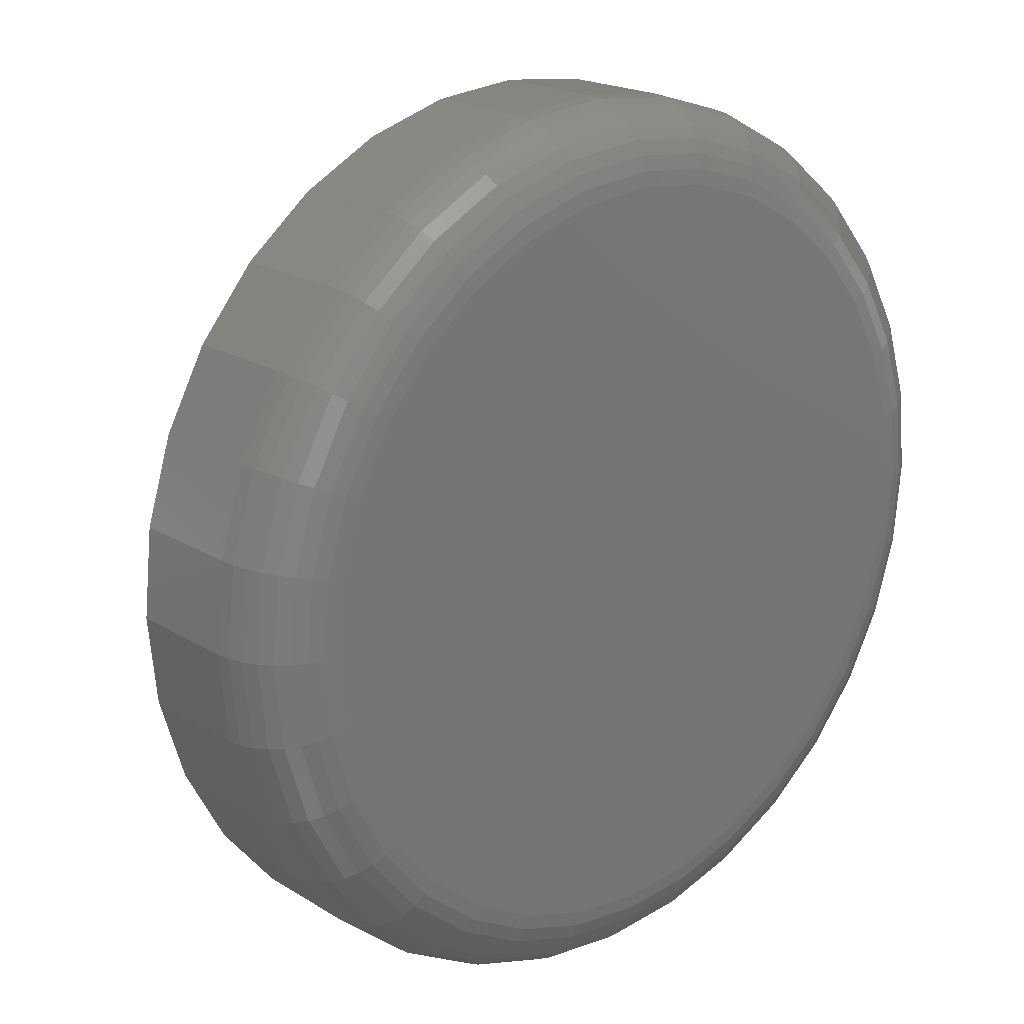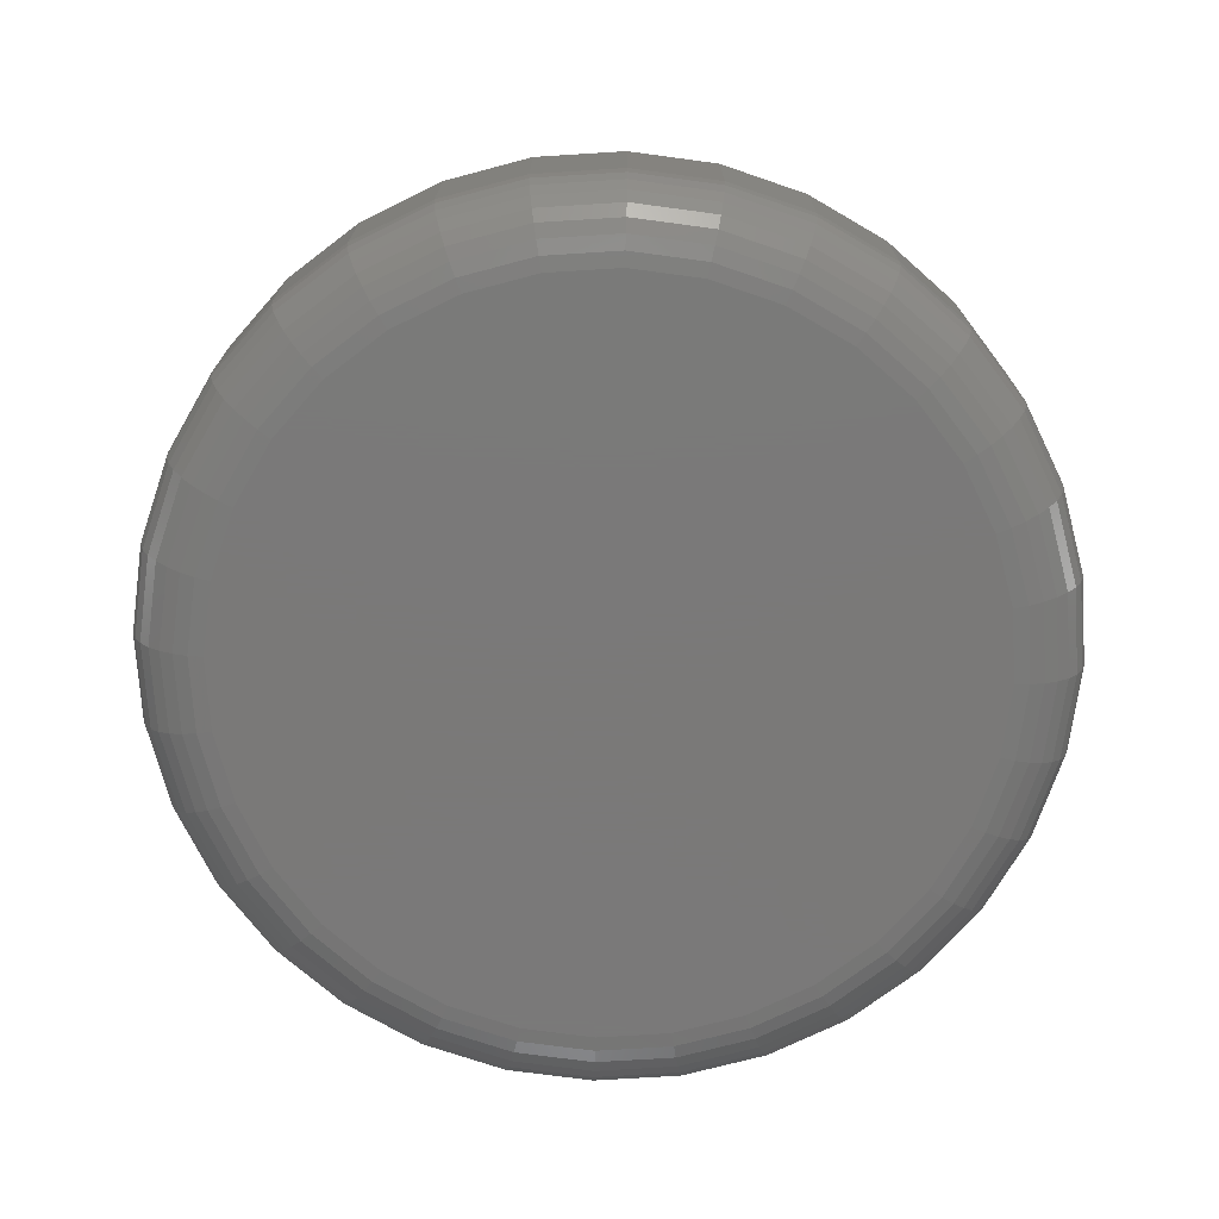
<metadata>
{"format":"stl","ext":"stl","renderer":"f3d","projection":"perspective","resolution":1024,"background":"white","views":[{"elev":19.6,"azim":-41.4,"up":"+Z"},{"elev":-72.6,"azim":-80.8,"up":"+Y"}]}
</metadata>
<code>
# stl→obj: 352 verts, 700 faces
v 0.4658 -0.1875 -2.987e-16
v 0.4658 -0.3047 -1.112e-15
v 0.457 -0.1875 -0.08933
v 0.457 -0.3047 -0.08933
v 0.4309 -0.1875 -0.1752
v 0.4309 -0.3047 -0.1752
v 0.3886 -0.1875 -0.2544
v 0.3886 -0.3047 -0.2544
v 0.3317 -0.1875 -0.3238
v 0.3317 -0.3047 -0.3238
v 0.2623 -0.1875 -0.3807
v 0.2623 -0.3047 -0.3807
v 0.1831 -0.1875 -0.423
v 0.1831 -0.3047 -0.423
v 0.09723 -0.1875 -0.4491
v 0.09723 -0.3047 -0.4491
v 0.007895 -0.1875 -0.4579
v 0.007895 -0.3047 -0.4579
v -0.08144 -0.1875 -0.4491
v -0.08144 -0.3047 -0.4491
v -0.1673 -0.1875 -0.423
v -0.1673 -0.3047 -0.423
v -0.2465 -0.1875 -0.3807
v -0.2465 -0.3047 -0.3807
v -0.3159 -0.1875 -0.3238
v -0.3159 -0.3047 -0.3238
v -0.3728 -0.1875 -0.2544
v -0.3728 -0.3047 -0.2544
v -0.4151 -0.1875 -0.1752
v -0.4151 -0.3047 -0.1752
v -0.4412 -0.1875 -0.08933
v -0.4412 -0.3047 -0.08933
v -0.45 -0.1875 1.499e-16
v -0.45 -0.3047 1.499e-16
v -0.4412 -0.1875 0.08933
v -0.4412 -0.3047 0.08933
v -0.4151 -0.1875 0.1752
v -0.4151 -0.3047 0.1752
v -0.3728 -0.1875 0.2544
v -0.3728 -0.3047 0.2544
v -0.3159 -0.1875 0.3238
v -0.3159 -0.3047 0.3238
v -0.2465 -0.1875 0.3807
v -0.2465 -0.3047 0.3807
v -0.1673 -0.1875 0.423
v -0.1673 -0.3047 0.423
v -0.08144 -0.1875 0.4491
v -0.08144 -0.3047 0.4491
v 0.007895 -0.1875 0.4579
v 0.007895 -0.3047 0.4579
v 0.09723 -0.1875 0.4491
v 0.09723 -0.3047 0.4491
v 0.1831 -0.1875 0.423
v 0.1831 -0.3047 0.423
v 0.2623 -0.1875 0.3807
v 0.2623 -0.3047 0.3807
v 0.3317 -0.1875 0.3238
v 0.3317 -0.3047 0.3238
v 0.3886 -0.1875 0.2544
v 0.3886 -0.3047 0.2544
v 0.4309 -0.1875 0.1752
v 0.4309 -0.3047 0.1752
v 0.457 -0.1875 0.08933
v 0.457 -0.3047 0.08933
v -0.06619 -0.3828 0.3725
v 0.08198 -0.3828 0.3725
v 0.007895 -0.3828 0.3798
v 0.1532 -0.3828 0.3509
v -0.1374 -0.3828 0.3509
v 0.2189 -0.3828 0.3158
v -0.2031 -0.3828 0.3158
v 0.2764 -0.3828 0.2685
v -0.2606 -0.3828 0.2685
v 0.3237 -0.3828 0.211
v -0.3079 -0.3828 0.211
v 0.3588 -0.3828 0.1453
v -0.343 -0.3828 0.1453
v 0.3804 -0.3828 0.07409
v -0.3646 -0.3828 0.07409
v 0.3877 -0.3828 -1.676e-16
v -0.3719 -0.3828 -9.935e-16
v 0.3804 -0.3828 -0.07409
v -0.3646 -0.3828 -0.07409
v 0.3588 -0.3828 -0.1453
v -0.343 -0.3828 -0.1453
v 0.3237 -0.3828 -0.211
v -0.3079 -0.3828 -0.211
v 0.2764 -0.3828 -0.2685
v -0.2606 -0.3828 -0.2685
v 0.2189 -0.3828 -0.3158
v -0.2031 -0.3828 -0.3158
v 0.1532 -0.3828 -0.3509
v -0.1374 -0.3828 -0.3509
v 0.08198 -0.3828 -0.3725
v -0.06619 -0.3828 -0.3725
v 0.007895 -0.3828 -0.3798
v -0.3871 -0.3813 1.42e-16
v -0.3795 -0.3813 0.07706
v -0.4018 -0.3769 1.418e-16
v -0.3939 -0.3769 0.07992
v -0.4153 -0.3696 1.693e-16
v -0.4071 -0.3696 0.08256
v -0.4271 -0.3599 1.411e-16
v -0.4188 -0.3599 0.08487
v -0.4368 -0.3481 1.129e-16
v -0.4283 -0.3481 0.08676
v -0.4441 -0.3346 1.4e-16
v -0.4354 -0.3346 0.08817
v -0.4485 -0.3199 1.117e-16
v -0.4397 -0.3199 0.08904
v 0.3953 -0.3813 0.07706
v 0.4029 -0.3813 -7.184e-16
v 0.4097 -0.3769 0.07992
v 0.4176 -0.3769 -7.741e-16
v 0.4229 -0.3696 0.08256
v 0.4311 -0.3696 -8.299e-16
v 0.4345 -0.3599 0.08487
v 0.4429 -0.3599 -8.303e-16
v 0.4441 -0.3481 0.08676
v 0.4526 -0.3481 -8.586e-16
v 0.4512 -0.3346 0.08817
v 0.4598 -0.3346 -8.592e-16
v 0.4555 -0.3199 0.08904
v 0.4643 -0.3199 -8.875e-16
v 0.3728 -0.3813 0.1512
v 0.3864 -0.3769 0.1568
v 0.3989 -0.3696 0.1619
v 0.4098 -0.3599 0.1665
v 0.4188 -0.3481 0.1702
v 0.4254 -0.3346 0.173
v 0.4295 -0.3199 0.1747
v 0.3363 -0.3813 0.2195
v 0.3485 -0.3769 0.2276
v 0.3598 -0.3696 0.2351
v 0.3696 -0.3599 0.2417
v 0.3777 -0.3481 0.2471
v 0.3837 -0.3346 0.2511
v 0.3874 -0.3199 0.2536
v 0.2872 -0.3813 0.2793
v 0.2976 -0.3769 0.2897
v 0.3071 -0.3696 0.2992
v 0.3155 -0.3599 0.3076
v 0.3224 -0.3481 0.3145
v 0.3275 -0.3346 0.3196
v 0.3306 -0.3199 0.3227
v 0.2274 -0.3813 0.3284
v 0.2355 -0.3769 0.3406
v 0.243 -0.3696 0.3519
v 0.2496 -0.3599 0.3617
v 0.255 -0.3481 0.3698
v 0.259 -0.3346 0.3758
v 0.2615 -0.3199 0.3795
v 0.1591 -0.3813 0.3649
v 0.1647 -0.3769 0.3785
v 0.1698 -0.3696 0.391
v 0.1744 -0.3599 0.4019
v 0.1781 -0.3481 0.4109
v 0.1808 -0.3346 0.4175
v 0.1825 -0.3199 0.4217
v 0.08496 -0.3813 0.3874
v 0.08782 -0.3769 0.4018
v 0.09045 -0.3696 0.415
v 0.09276 -0.3599 0.4267
v 0.09466 -0.3481 0.4362
v 0.09607 -0.3346 0.4433
v 0.09693 -0.3199 0.4476
v 0.007895 -0.3813 0.395
v 0.007895 -0.3769 0.4097
v 0.007895 -0.3696 0.4232
v 0.007895 -0.3599 0.435
v 0.007895 -0.3481 0.4447
v 0.007895 -0.3346 0.4519
v 0.007895 -0.3199 0.4564
v -0.06917 -0.3813 0.3874
v -0.07203 -0.3769 0.4018
v -0.07466 -0.3696 0.415
v -0.07697 -0.3599 0.4267
v -0.07887 -0.3481 0.4362
v -0.08028 -0.3346 0.4433
v -0.08114 -0.3199 0.4476
v -0.1433 -0.3813 0.3649
v -0.1489 -0.3769 0.3785
v -0.154 -0.3696 0.391
v -0.1586 -0.3599 0.4019
v -0.1623 -0.3481 0.4109
v -0.1651 -0.3346 0.4175
v -0.1668 -0.3199 0.4217
v -0.2116 -0.3813 0.3284
v -0.2197 -0.3769 0.3406
v -0.2272 -0.3696 0.3519
v -0.2338 -0.3599 0.3617
v -0.2392 -0.3481 0.3698
v -0.2432 -0.3346 0.3758
v -0.2457 -0.3199 0.3795
v -0.2714 -0.3813 0.2793
v -0.2818 -0.3769 0.2897
v -0.2913 -0.3696 0.2992
v -0.2997 -0.3599 0.3076
v -0.3066 -0.3481 0.3145
v -0.3117 -0.3346 0.3196
v -0.3148 -0.3199 0.3227
v -0.3205 -0.3813 0.2195
v -0.3327 -0.3769 0.2276
v -0.344 -0.3696 0.2351
v -0.3538 -0.3599 0.2417
v -0.3619 -0.3481 0.2471
v -0.3679 -0.3346 0.2511
v -0.3716 -0.3199 0.2536
v -0.357 -0.3813 0.1512
v -0.3706 -0.3769 0.1568
v -0.3831 -0.3696 0.1619
v -0.394 -0.3599 0.1665
v -0.403 -0.3481 0.1702
v -0.4097 -0.3346 0.173
v -0.4138 -0.3199 0.1747
v 0.3953 -0.3813 -0.07706
v 0.4097 -0.3769 -0.07992
v 0.4229 -0.3696 -0.08256
v 0.4345 -0.3599 -0.08487
v 0.4441 -0.3481 -0.08676
v 0.4512 -0.3346 -0.08817
v 0.4555 -0.3199 -0.08904
v -0.3795 -0.3813 -0.07706
v -0.3939 -0.3769 -0.07992
v -0.4071 -0.3696 -0.08256
v -0.4188 -0.3599 -0.08487
v -0.4283 -0.3481 -0.08676
v -0.4354 -0.3346 -0.08817
v -0.4397 -0.3199 -0.08904
v -0.357 -0.3813 -0.1512
v -0.3706 -0.3769 -0.1568
v -0.3831 -0.3696 -0.1619
v -0.394 -0.3599 -0.1665
v -0.403 -0.3481 -0.1702
v -0.4097 -0.3346 -0.173
v -0.4138 -0.3199 -0.1747
v -0.3205 -0.3813 -0.2195
v -0.3327 -0.3769 -0.2276
v -0.344 -0.3696 -0.2351
v -0.3538 -0.3599 -0.2417
v -0.3619 -0.3481 -0.2471
v -0.3679 -0.3346 -0.2511
v -0.3716 -0.3199 -0.2536
v -0.2714 -0.3813 -0.2793
v -0.2818 -0.3769 -0.2897
v -0.2913 -0.3696 -0.2992
v -0.2997 -0.3599 -0.3076
v -0.3066 -0.3481 -0.3145
v -0.3117 -0.3346 -0.3196
v -0.3148 -0.3199 -0.3227
v -0.2116 -0.3813 -0.3284
v -0.2197 -0.3769 -0.3406
v -0.2272 -0.3696 -0.3519
v -0.2338 -0.3599 -0.3617
v -0.2392 -0.3481 -0.3698
v -0.2432 -0.3346 -0.3758
v -0.2457 -0.3199 -0.3795
v -0.1433 -0.3813 -0.3649
v -0.1489 -0.3769 -0.3785
v -0.154 -0.3696 -0.391
v -0.1586 -0.3599 -0.4019
v -0.1623 -0.3481 -0.4109
v -0.1651 -0.3346 -0.4175
v -0.1668 -0.3199 -0.4217
v -0.06917 -0.3813 -0.3874
v -0.07203 -0.3769 -0.4018
v -0.07466 -0.3696 -0.415
v -0.07697 -0.3599 -0.4267
v -0.07887 -0.3481 -0.4362
v -0.08028 -0.3346 -0.4433
v -0.08114 -0.3199 -0.4476
v 0.007895 -0.3813 -0.395
v 0.007895 -0.3769 -0.4097
v 0.007895 -0.3696 -0.4232
v 0.007895 -0.3599 -0.435
v 0.007895 -0.3481 -0.4447
v 0.007895 -0.3346 -0.4519
v 0.007895 -0.3199 -0.4564
v 0.08496 -0.3813 -0.3874
v 0.08782 -0.3769 -0.4018
v 0.09045 -0.3696 -0.415
v 0.09276 -0.3599 -0.4267
v 0.09466 -0.3481 -0.4362
v 0.09607 -0.3346 -0.4433
v 0.09693 -0.3199 -0.4476
v 0.1591 -0.3813 -0.3649
v 0.1647 -0.3769 -0.3785
v 0.1698 -0.3696 -0.391
v 0.1744 -0.3599 -0.4019
v 0.1781 -0.3481 -0.4109
v 0.1808 -0.3346 -0.4175
v 0.1825 -0.3199 -0.4217
v 0.2274 -0.3813 -0.3284
v 0.2355 -0.3769 -0.3406
v 0.243 -0.3696 -0.3519
v 0.2496 -0.3599 -0.3617
v 0.255 -0.3481 -0.3698
v 0.259 -0.3346 -0.3758
v 0.2615 -0.3199 -0.3795
v 0.2872 -0.3813 -0.2793
v 0.2976 -0.3769 -0.2897
v 0.3071 -0.3696 -0.2992
v 0.3155 -0.3599 -0.3076
v 0.3224 -0.3481 -0.3145
v 0.3275 -0.3346 -0.3196
v 0.3306 -0.3199 -0.3227
v 0.3363 -0.3813 -0.2195
v 0.3485 -0.3769 -0.2276
v 0.3598 -0.3696 -0.2351
v 0.3696 -0.3599 -0.2417
v 0.3777 -0.3481 -0.2471
v 0.3837 -0.3346 -0.2511
v 0.3874 -0.3199 -0.2536
v 0.3728 -0.3813 -0.1512
v 0.3864 -0.3769 -0.1568
v 0.3989 -0.3696 -0.1619
v 0.4098 -0.3599 -0.1665
v 0.4188 -0.3481 -0.1702
v 0.4254 -0.3346 -0.173
v 0.4295 -0.3199 -0.1747
v 0.007895 8.414e-17 0.2626
v 0.05912 8.983e-17 0.2575
v -0.04333 7.846e-17 0.2575
v 0.007895 8.414e-17 -0.2626
v -0.04333 7.846e-17 -0.2575
v 0.05912 8.983e-17 -0.2575
v -0.09259 7.299e-17 -0.2426
v 0.1084 9.53e-17 -0.2426
v -0.138 6.795e-17 -0.2183
v 0.1538 1.003e-16 -0.2183
v -0.1778 6.353e-17 -0.1857
v 0.1936 1.048e-16 -0.1857
v -0.2104 5.99e-17 -0.1459
v 0.2262 1.084e-16 -0.1459
v -0.2347 5.721e-17 -0.1005
v 0.2505 1.111e-16 -0.1005
v -0.2496 5.555e-17 -0.05123
v 0.2654 1.127e-16 -0.05123
v -0.2547 5.499e-17 3.849e-07
v 0.2705 1.133e-16 -2.003e-16
v -0.2496 5.555e-17 0.05123
v 0.2654 1.127e-16 0.05123
v -0.2347 5.721e-17 0.1005
v 0.2505 1.111e-16 0.1005
v -0.2104 5.99e-17 0.1459
v 0.2262 1.084e-16 0.1459
v -0.1778 6.353e-17 0.1857
v 0.1936 1.048e-16 0.1857
v -0.138 6.795e-17 0.2183
v 0.1538 1.003e-16 0.2183
v -0.09259 7.299e-17 0.2426
v 0.1084 9.53e-17 0.2426
f 1 2 3
f 3 2 4
f 3 4 5
f 5 4 6
f 5 6 7
f 7 6 8
f 7 8 9
f 9 8 10
f 9 10 11
f 11 10 12
f 11 12 13
f 13 12 14
f 13 14 15
f 15 14 16
f 15 16 17
f 17 16 18
f 17 18 19
f 19 18 20
f 19 20 21
f 21 20 22
f 21 22 23
f 23 22 24
f 23 24 25
f 25 24 26
f 25 26 27
f 27 26 28
f 27 28 29
f 29 28 30
f 29 30 31
f 31 30 32
f 31 32 33
f 33 32 34
f 33 34 35
f 35 34 36
f 35 36 37
f 37 36 38
f 37 38 39
f 39 38 40
f 39 40 41
f 41 40 42
f 41 42 43
f 43 42 44
f 43 44 45
f 45 44 46
f 45 46 47
f 47 46 48
f 47 48 49
f 49 48 50
f 49 50 51
f 51 50 52
f 51 52 53
f 53 52 54
f 53 54 55
f 55 54 56
f 55 56 57
f 57 56 58
f 57 58 59
f 59 58 60
f 59 60 61
f 61 60 62
f 61 62 63
f 63 62 64
f 63 64 1
f 1 64 2
f 65 66 67
f 66 65 68
f 68 65 69
f 68 69 70
f 70 69 71
f 70 71 72
f 72 71 73
f 72 73 74
f 74 73 75
f 74 75 76
f 76 75 77
f 76 77 78
f 78 77 79
f 78 79 80
f 80 79 81
f 80 81 82
f 82 81 83
f 82 83 84
f 84 83 85
f 84 85 86
f 86 85 87
f 86 87 88
f 88 87 89
f 88 89 90
f 90 89 91
f 90 91 92
f 92 91 93
f 92 93 94
f 94 93 95
f 94 95 96
f 81 79 97
f 97 79 98
f 97 98 99
f 99 98 100
f 99 100 101
f 101 100 102
f 101 102 103
f 103 102 104
f 103 104 105
f 105 104 106
f 105 106 107
f 107 106 108
f 107 108 109
f 109 108 110
f 109 110 34
f 34 110 36
f 78 80 111
f 111 80 112
f 111 112 113
f 113 112 114
f 113 114 115
f 115 114 116
f 115 116 117
f 117 116 118
f 117 118 119
f 119 118 120
f 119 120 121
f 121 120 122
f 121 122 123
f 123 122 124
f 123 124 64
f 64 124 2
f 76 78 125
f 125 78 111
f 125 111 126
f 126 111 113
f 126 113 127
f 127 113 115
f 127 115 128
f 128 115 117
f 128 117 129
f 129 117 119
f 129 119 130
f 130 119 121
f 130 121 131
f 131 121 123
f 131 123 62
f 62 123 64
f 74 76 132
f 132 76 125
f 132 125 133
f 133 125 126
f 133 126 134
f 134 126 127
f 134 127 135
f 135 127 128
f 135 128 136
f 136 128 129
f 136 129 137
f 137 129 130
f 137 130 138
f 138 130 131
f 138 131 60
f 60 131 62
f 72 74 139
f 139 74 132
f 139 132 140
f 140 132 133
f 140 133 141
f 141 133 134
f 141 134 142
f 142 134 135
f 142 135 143
f 143 135 136
f 143 136 144
f 144 136 137
f 144 137 145
f 145 137 138
f 145 138 58
f 58 138 60
f 70 72 146
f 146 72 139
f 146 139 147
f 147 139 140
f 147 140 148
f 148 140 141
f 148 141 149
f 149 141 142
f 149 142 150
f 150 142 143
f 150 143 151
f 151 143 144
f 151 144 152
f 152 144 145
f 152 145 56
f 56 145 58
f 68 70 153
f 153 70 146
f 153 146 154
f 154 146 147
f 154 147 155
f 155 147 148
f 155 148 156
f 156 148 149
f 156 149 157
f 157 149 150
f 157 150 158
f 158 150 151
f 158 151 159
f 159 151 152
f 159 152 54
f 54 152 56
f 66 68 160
f 160 68 153
f 160 153 161
f 161 153 154
f 161 154 162
f 162 154 155
f 162 155 163
f 163 155 156
f 163 156 164
f 164 156 157
f 164 157 165
f 165 157 158
f 165 158 166
f 166 158 159
f 166 159 52
f 52 159 54
f 67 66 167
f 167 66 160
f 167 160 168
f 168 160 161
f 168 161 169
f 169 161 162
f 169 162 170
f 170 162 163
f 170 163 171
f 171 163 164
f 171 164 172
f 172 164 165
f 172 165 173
f 173 165 166
f 173 166 50
f 50 166 52
f 65 67 174
f 174 67 167
f 174 167 175
f 175 167 168
f 175 168 176
f 176 168 169
f 176 169 177
f 177 169 170
f 177 170 178
f 178 170 171
f 178 171 179
f 179 171 172
f 179 172 180
f 180 172 173
f 180 173 48
f 48 173 50
f 69 65 181
f 181 65 174
f 181 174 182
f 182 174 175
f 182 175 183
f 183 175 176
f 183 176 184
f 184 176 177
f 184 177 185
f 185 177 178
f 185 178 186
f 186 178 179
f 186 179 187
f 187 179 180
f 187 180 46
f 46 180 48
f 71 69 188
f 188 69 181
f 188 181 189
f 189 181 182
f 189 182 190
f 190 182 183
f 190 183 191
f 191 183 184
f 191 184 192
f 192 184 185
f 192 185 193
f 193 185 186
f 193 186 194
f 194 186 187
f 194 187 44
f 44 187 46
f 73 71 195
f 195 71 188
f 195 188 196
f 196 188 189
f 196 189 197
f 197 189 190
f 197 190 198
f 198 190 191
f 198 191 199
f 199 191 192
f 199 192 200
f 200 192 193
f 200 193 201
f 201 193 194
f 201 194 42
f 42 194 44
f 75 73 202
f 202 73 195
f 202 195 203
f 203 195 196
f 203 196 204
f 204 196 197
f 204 197 205
f 205 197 198
f 205 198 206
f 206 198 199
f 206 199 207
f 207 199 200
f 207 200 208
f 208 200 201
f 208 201 40
f 40 201 42
f 77 75 209
f 209 75 202
f 209 202 210
f 210 202 203
f 210 203 211
f 211 203 204
f 211 204 212
f 212 204 205
f 212 205 213
f 213 205 206
f 213 206 214
f 214 206 207
f 214 207 215
f 215 207 208
f 215 208 38
f 38 208 40
f 79 77 98
f 98 77 209
f 98 209 100
f 100 209 210
f 100 210 102
f 102 210 211
f 102 211 104
f 104 211 212
f 104 212 106
f 106 212 213
f 106 213 108
f 108 213 214
f 108 214 110
f 110 214 215
f 110 215 36
f 36 215 38
f 80 82 112
f 112 82 216
f 112 216 114
f 114 216 217
f 114 217 116
f 116 217 218
f 116 218 118
f 118 218 219
f 118 219 120
f 120 219 220
f 120 220 122
f 122 220 221
f 122 221 124
f 124 221 222
f 124 222 2
f 2 222 4
f 83 81 223
f 223 81 97
f 223 97 224
f 224 97 99
f 224 99 225
f 225 99 101
f 225 101 226
f 226 101 103
f 226 103 227
f 227 103 105
f 227 105 228
f 228 105 107
f 228 107 229
f 229 107 109
f 229 109 32
f 32 109 34
f 85 83 230
f 230 83 223
f 230 223 231
f 231 223 224
f 231 224 232
f 232 224 225
f 232 225 233
f 233 225 226
f 233 226 234
f 234 226 227
f 234 227 235
f 235 227 228
f 235 228 236
f 236 228 229
f 236 229 30
f 30 229 32
f 87 85 237
f 237 85 230
f 237 230 238
f 238 230 231
f 238 231 239
f 239 231 232
f 239 232 240
f 240 232 233
f 240 233 241
f 241 233 234
f 241 234 242
f 242 234 235
f 242 235 243
f 243 235 236
f 243 236 28
f 28 236 30
f 89 87 244
f 244 87 237
f 244 237 245
f 245 237 238
f 245 238 246
f 246 238 239
f 246 239 247
f 247 239 240
f 247 240 248
f 248 240 241
f 248 241 249
f 249 241 242
f 249 242 250
f 250 242 243
f 250 243 26
f 26 243 28
f 91 89 251
f 251 89 244
f 251 244 252
f 252 244 245
f 252 245 253
f 253 245 246
f 253 246 254
f 254 246 247
f 254 247 255
f 255 247 248
f 255 248 256
f 256 248 249
f 256 249 257
f 257 249 250
f 257 250 24
f 24 250 26
f 93 91 258
f 258 91 251
f 258 251 259
f 259 251 252
f 259 252 260
f 260 252 253
f 260 253 261
f 261 253 254
f 261 254 262
f 262 254 255
f 262 255 263
f 263 255 256
f 263 256 264
f 264 256 257
f 264 257 22
f 22 257 24
f 95 93 265
f 265 93 258
f 265 258 266
f 266 258 259
f 266 259 267
f 267 259 260
f 267 260 268
f 268 260 261
f 268 261 269
f 269 261 262
f 269 262 270
f 270 262 263
f 270 263 271
f 271 263 264
f 271 264 20
f 20 264 22
f 96 95 272
f 272 95 265
f 272 265 273
f 273 265 266
f 273 266 274
f 274 266 267
f 274 267 275
f 275 267 268
f 275 268 276
f 276 268 269
f 276 269 277
f 277 269 270
f 277 270 278
f 278 270 271
f 278 271 18
f 18 271 20
f 94 96 279
f 279 96 272
f 279 272 280
f 280 272 273
f 280 273 281
f 281 273 274
f 281 274 282
f 282 274 275
f 282 275 283
f 283 275 276
f 283 276 284
f 284 276 277
f 284 277 285
f 285 277 278
f 285 278 16
f 16 278 18
f 92 94 286
f 286 94 279
f 286 279 287
f 287 279 280
f 287 280 288
f 288 280 281
f 288 281 289
f 289 281 282
f 289 282 290
f 290 282 283
f 290 283 291
f 291 283 284
f 291 284 292
f 292 284 285
f 292 285 14
f 14 285 16
f 90 92 293
f 293 92 286
f 293 286 294
f 294 286 287
f 294 287 295
f 295 287 288
f 295 288 296
f 296 288 289
f 296 289 297
f 297 289 290
f 297 290 298
f 298 290 291
f 298 291 299
f 299 291 292
f 299 292 12
f 12 292 14
f 88 90 300
f 300 90 293
f 300 293 301
f 301 293 294
f 301 294 302
f 302 294 295
f 302 295 303
f 303 295 296
f 303 296 304
f 304 296 297
f 304 297 305
f 305 297 298
f 305 298 306
f 306 298 299
f 306 299 10
f 10 299 12
f 86 88 307
f 307 88 300
f 307 300 308
f 308 300 301
f 308 301 309
f 309 301 302
f 309 302 310
f 310 302 303
f 310 303 311
f 311 303 304
f 311 304 312
f 312 304 305
f 312 305 313
f 313 305 306
f 313 306 8
f 8 306 10
f 84 86 314
f 314 86 307
f 314 307 315
f 315 307 308
f 315 308 316
f 316 308 309
f 316 309 317
f 317 309 310
f 317 310 318
f 318 310 311
f 318 311 319
f 319 311 312
f 319 312 320
f 320 312 313
f 320 313 6
f 6 313 8
f 82 84 216
f 216 84 314
f 216 314 217
f 217 314 315
f 217 315 218
f 218 315 316
f 218 316 219
f 219 316 317
f 219 317 220
f 220 317 318
f 220 318 221
f 221 318 319
f 221 319 222
f 222 319 320
f 222 320 4
f 4 320 6
f 321 322 323
f 324 325 326
f 326 325 327
f 326 327 328
f 328 327 329
f 328 329 330
f 330 329 331
f 330 331 332
f 332 331 333
f 332 333 334
f 334 333 335
f 334 335 336
f 336 335 337
f 336 337 338
f 338 337 339
f 338 339 340
f 340 339 341
f 340 341 342
f 342 341 343
f 342 343 344
f 344 343 345
f 344 345 346
f 346 345 347
f 346 347 348
f 348 347 349
f 348 349 350
f 350 349 351
f 350 351 352
f 352 351 323
f 352 323 322
f 340 1 338
f 338 1 3
f 338 3 336
f 336 3 5
f 336 5 334
f 334 5 7
f 334 7 332
f 332 7 9
f 332 9 330
f 330 9 11
f 330 11 328
f 328 11 13
f 328 13 326
f 326 13 15
f 326 15 324
f 324 15 17
f 324 17 325
f 325 17 19
f 325 19 327
f 327 19 21
f 327 21 329
f 329 21 23
f 329 23 331
f 331 23 25
f 331 25 333
f 333 25 27
f 333 27 335
f 335 27 29
f 335 29 337
f 337 29 31
f 337 31 339
f 339 31 33
f 339 33 341
f 341 33 35
f 341 35 343
f 343 35 37
f 343 37 345
f 345 37 39
f 345 39 347
f 347 39 41
f 347 41 349
f 349 41 43
f 349 43 351
f 351 43 45
f 351 45 323
f 323 45 47
f 323 47 321
f 321 47 49
f 321 49 322
f 322 49 51
f 322 51 352
f 352 51 53
f 352 53 350
f 350 53 55
f 350 55 348
f 348 55 57
f 348 57 346
f 346 57 59
f 346 59 344
f 344 59 61
f 344 61 342
f 342 61 63
f 342 63 340
f 340 63 1

</code>
